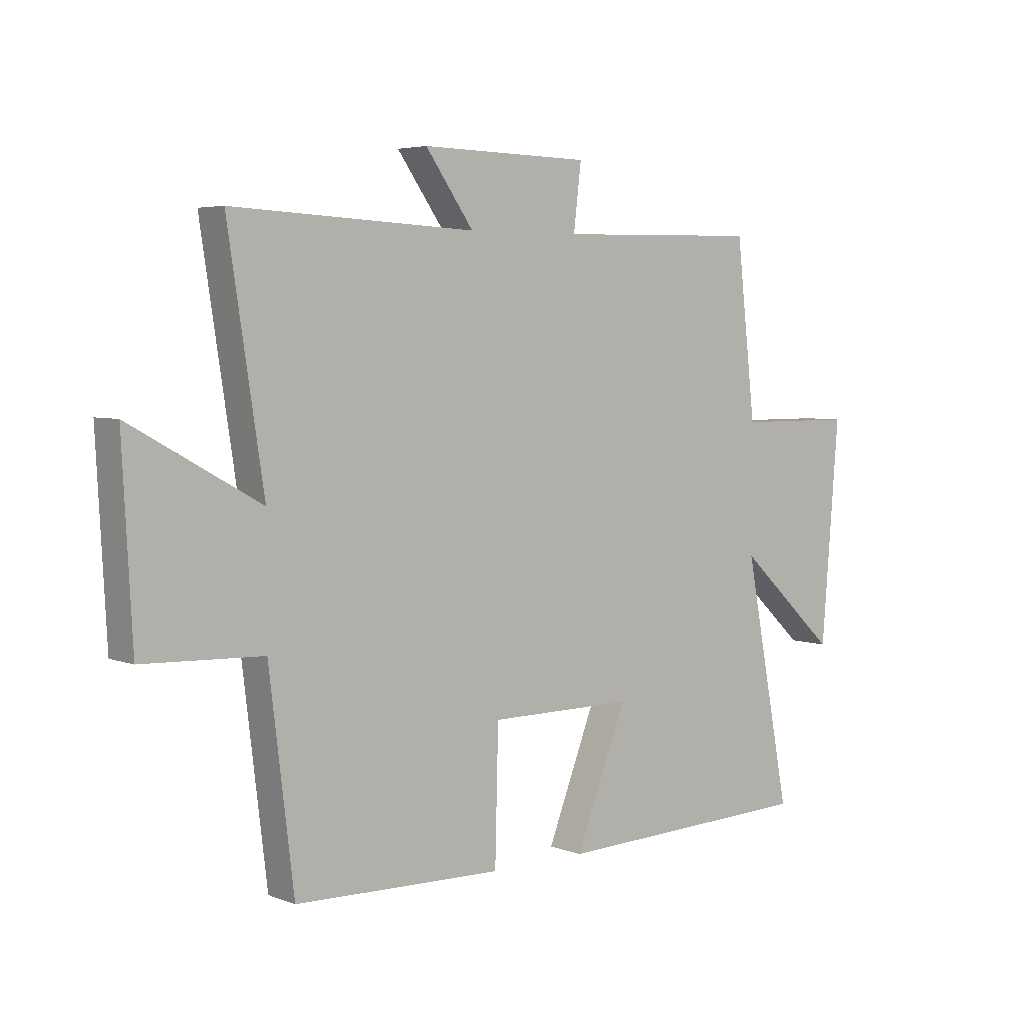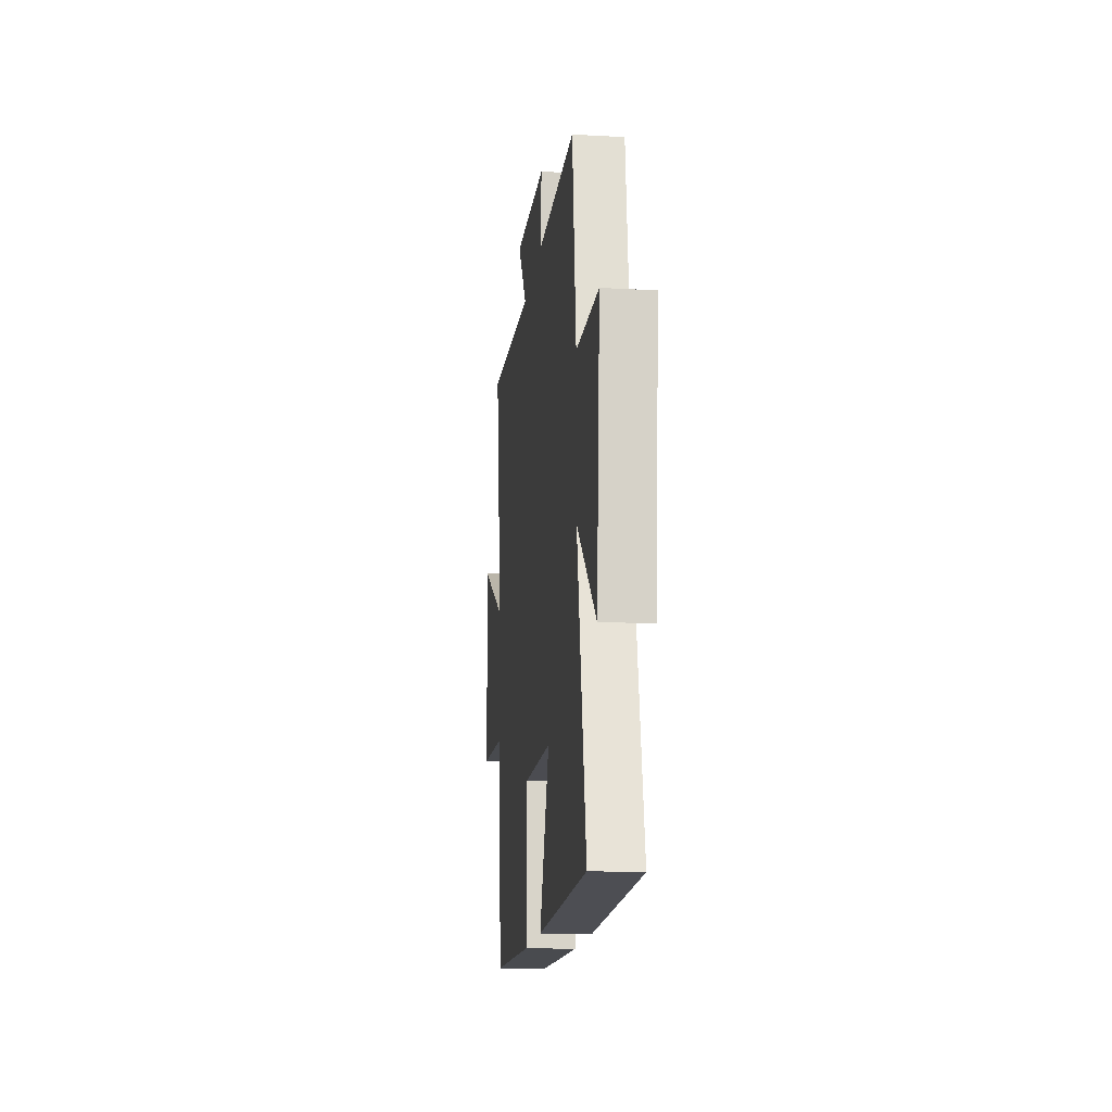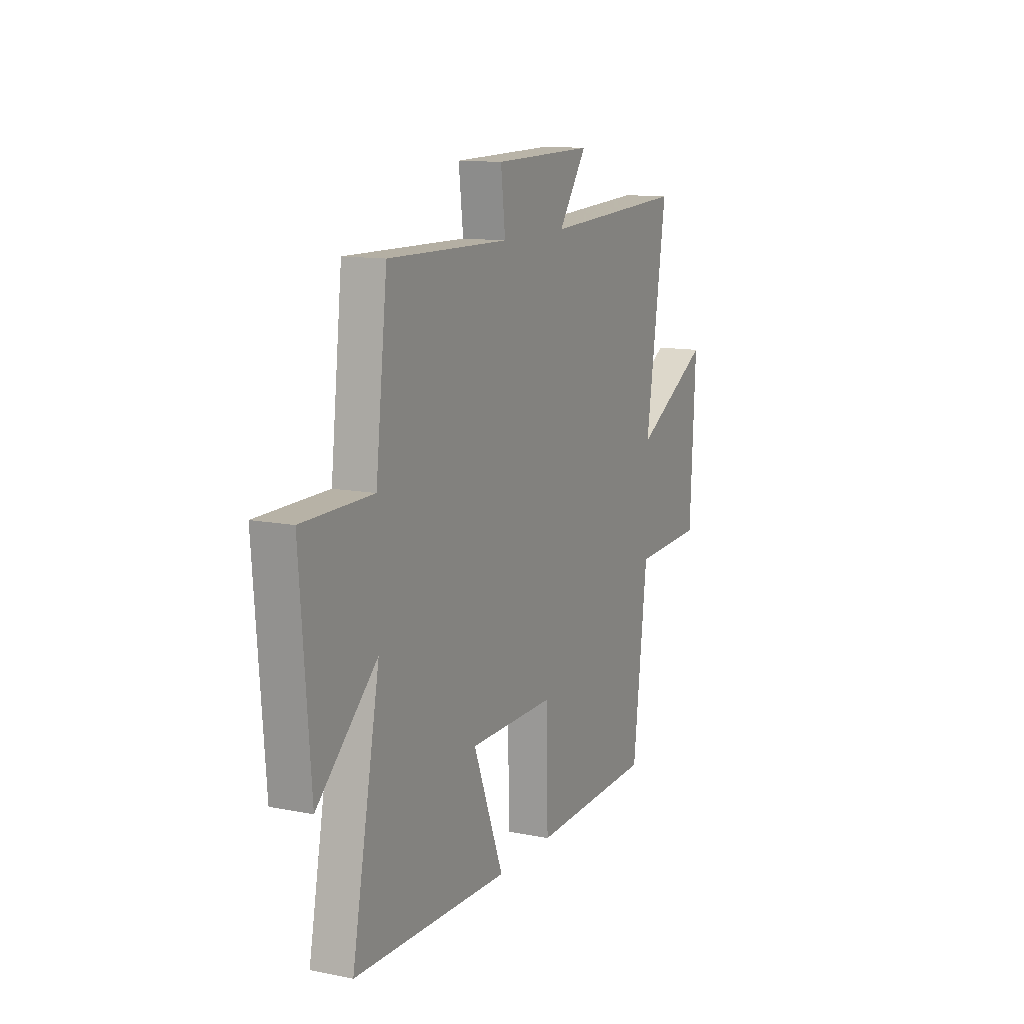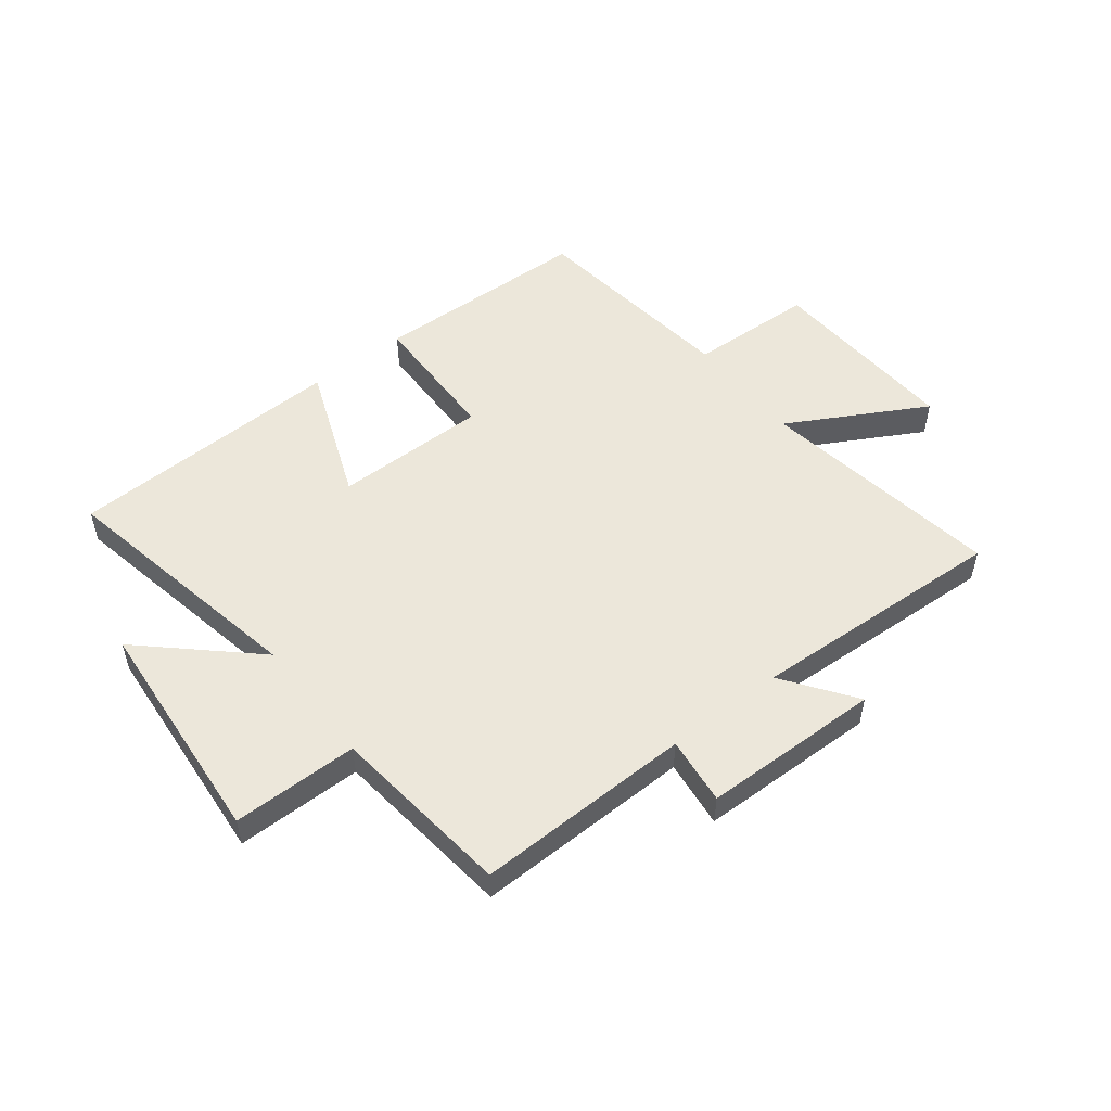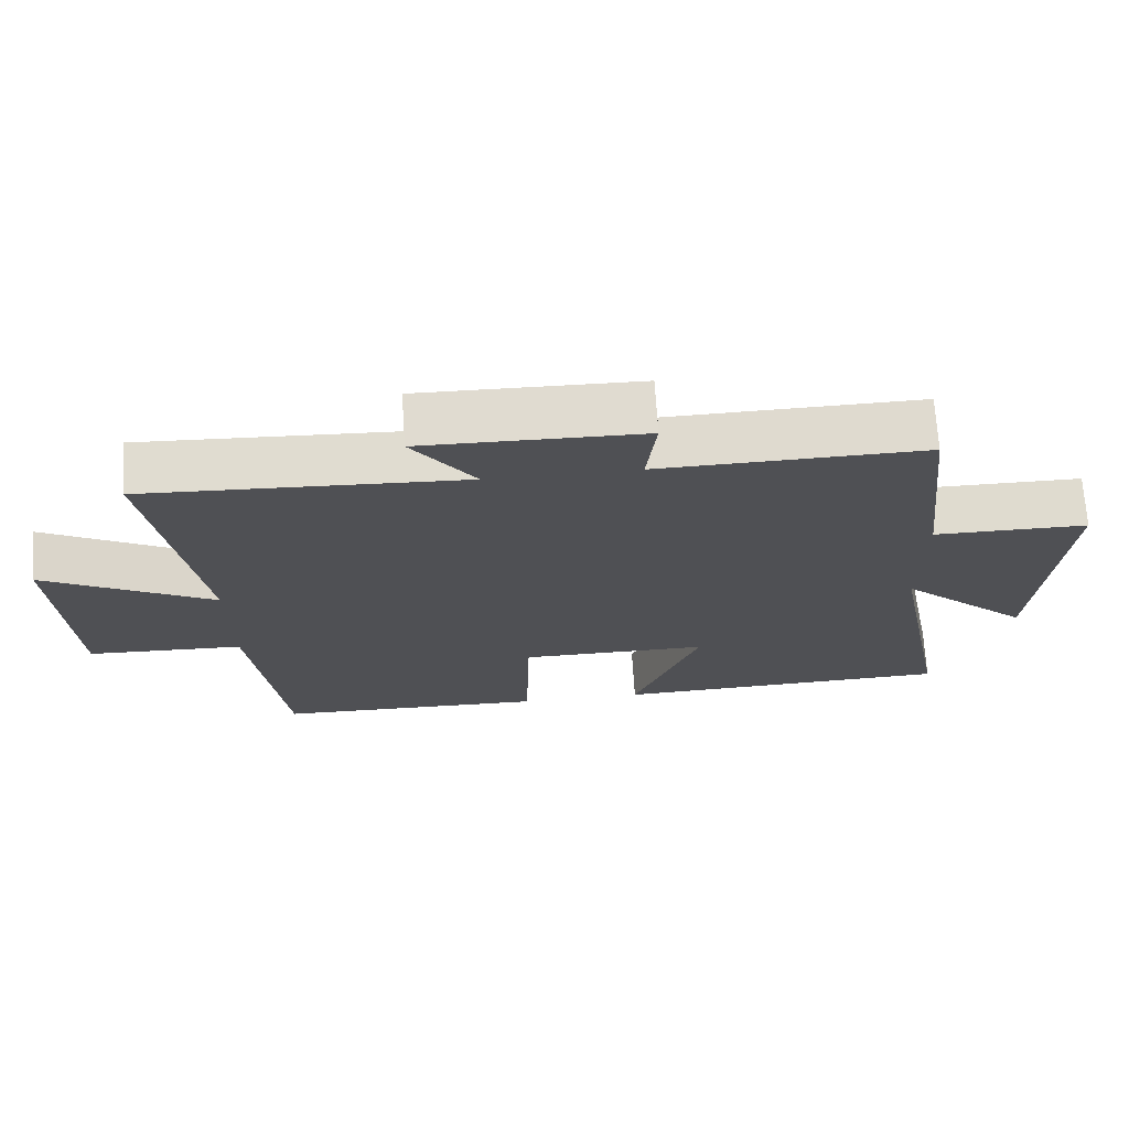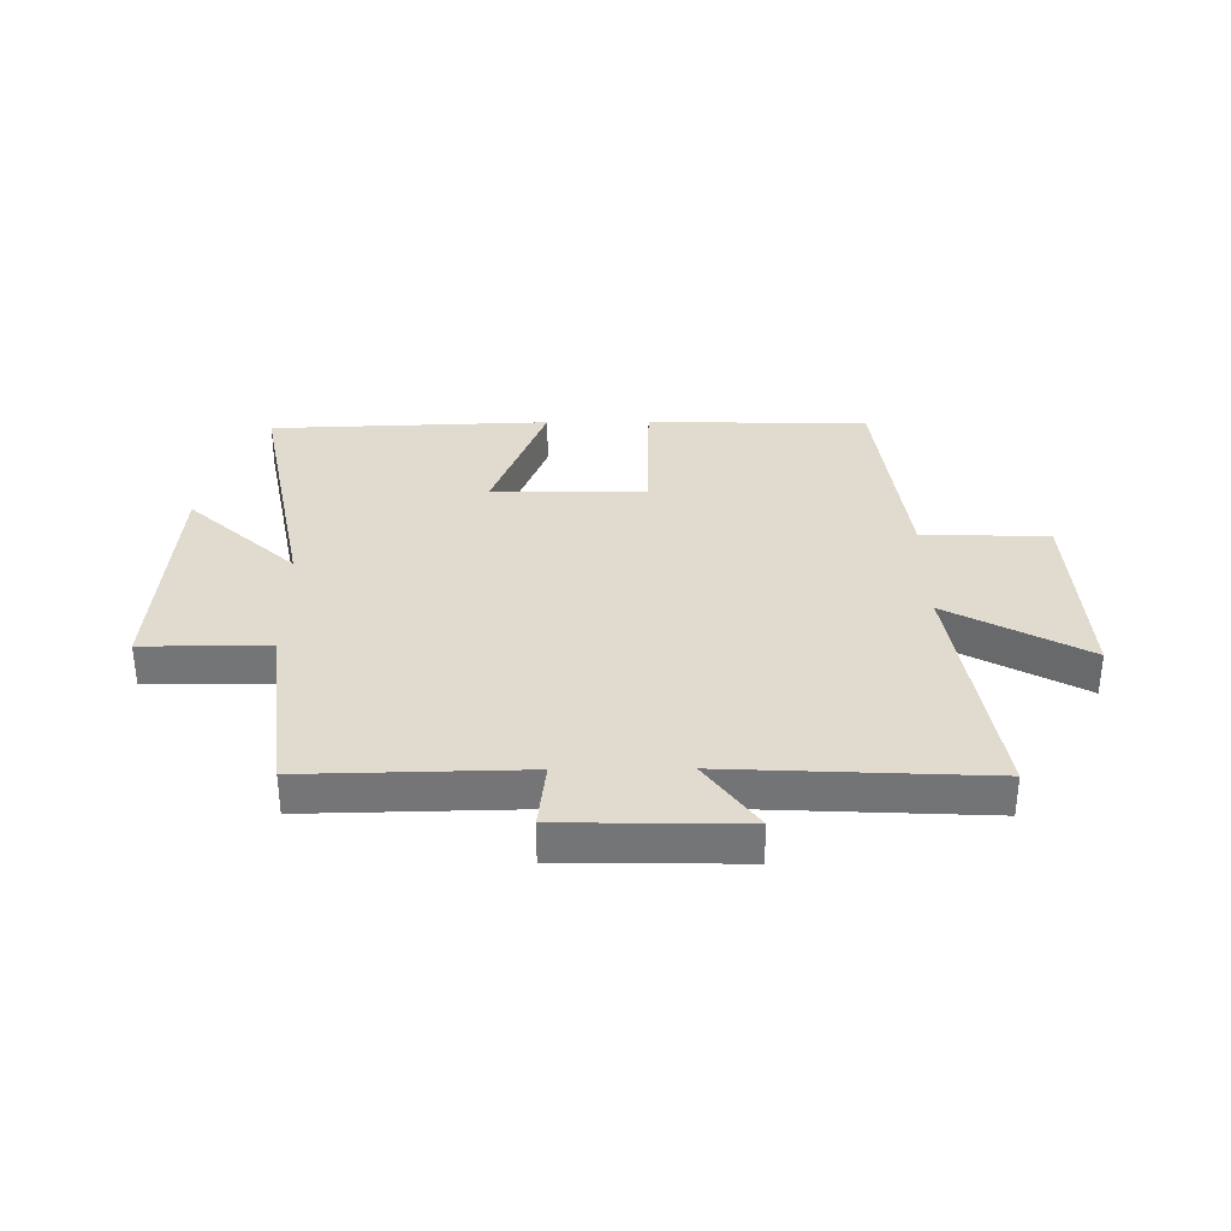
<metadata>
{"format":"obj","ext":"obj","renderer":"f3d","projection":"perspective","resolution":1024,"background":"white","views":[{"elev":4.7,"azim":139.8,"up":"+Z"},{"elev":-15.5,"azim":-96.8,"up":"+Z"},{"elev":12.2,"azim":-64.9,"up":"+Z"},{"elev":52.2,"azim":-37.9,"up":"+Y"},{"elev":70.4,"azim":176.3,"up":"+Z"},{"elev":33.6,"azim":-0.6,"up":"+Y"}]}
</metadata>
<code>
v -0.586 0.07 -0.484
v -0.5 0.07 -0.039
v -0.685 0.07 -0.21
v -0.717 0.07 0.19
v -0.5 0.07 0.191
v -0.464 0.07 0.507
v -0.089 0.07 0.5
v -0.103 0.07 0.617
v 0.207 0.07 0.623
v 0.119 0.07 0.5
v 0.565 0.07 0.522
v 0.5 0.07 0.098
v 0.737 0.07 0.229
v 0.719 0.07 -0.109
v 0.5 0.07 -0.118
v 0.455 0.07 -0.489
v 0.074 0.07 -0.5
v 0.068 0.07 -0.26
v -0.198 0.07 -0.26
v -0.104 0.07 -0.5
v -0.586 0 -0.484
v -0.5 0 -0.039
v -0.685 0 -0.21
v -0.717 0 0.19
v -0.5 0 0.191
v -0.464 0 0.507
v -0.089 0 0.5
v -0.103 0 0.617
v 0.207 0 0.623
v 0.119 0 0.5
v 0.565 0 0.522
v 0.5 0 0.098
v 0.737 0 0.229
v 0.719 0 -0.109
v 0.5 0 -0.118
v 0.455 0 -0.489
v 0.074 0 -0.5
v 0.068 0 -0.26
v -0.198 0 -0.26
v -0.104 0 -0.5
f 19 20 1 2
f 18 19 2
f 15 16 17 18
f 15 18 2
f 12 13 14 15
f 12 15 2
f 10 11 12 2
f 7 8 9 10
f 7 10 2
f 5 6 7 2
f 2 3 4 5
f 22 21 40 39
f 22 39 38
f 38 37 36 35
f 22 38 35
f 35 34 33 32
f 22 35 32
f 22 32 31 30
f 30 29 28 27
f 22 30 27
f 22 27 26 25
f 25 24 23 22
f 1 21 22 2
f 2 22 23 3
f 3 23 24 4
f 4 24 25 5
f 5 25 26 6
f 6 26 27 7
f 7 27 28 8
f 8 28 29 9
f 9 29 30 10
f 10 30 31 11
f 11 31 32 12
f 12 32 33 13
f 13 33 34 14
f 14 34 35 15
f 15 35 36 16
f 16 36 37 17
f 17 37 38 18
f 18 38 39 19
f 19 39 40 20
f 20 40 21 1

</code>
